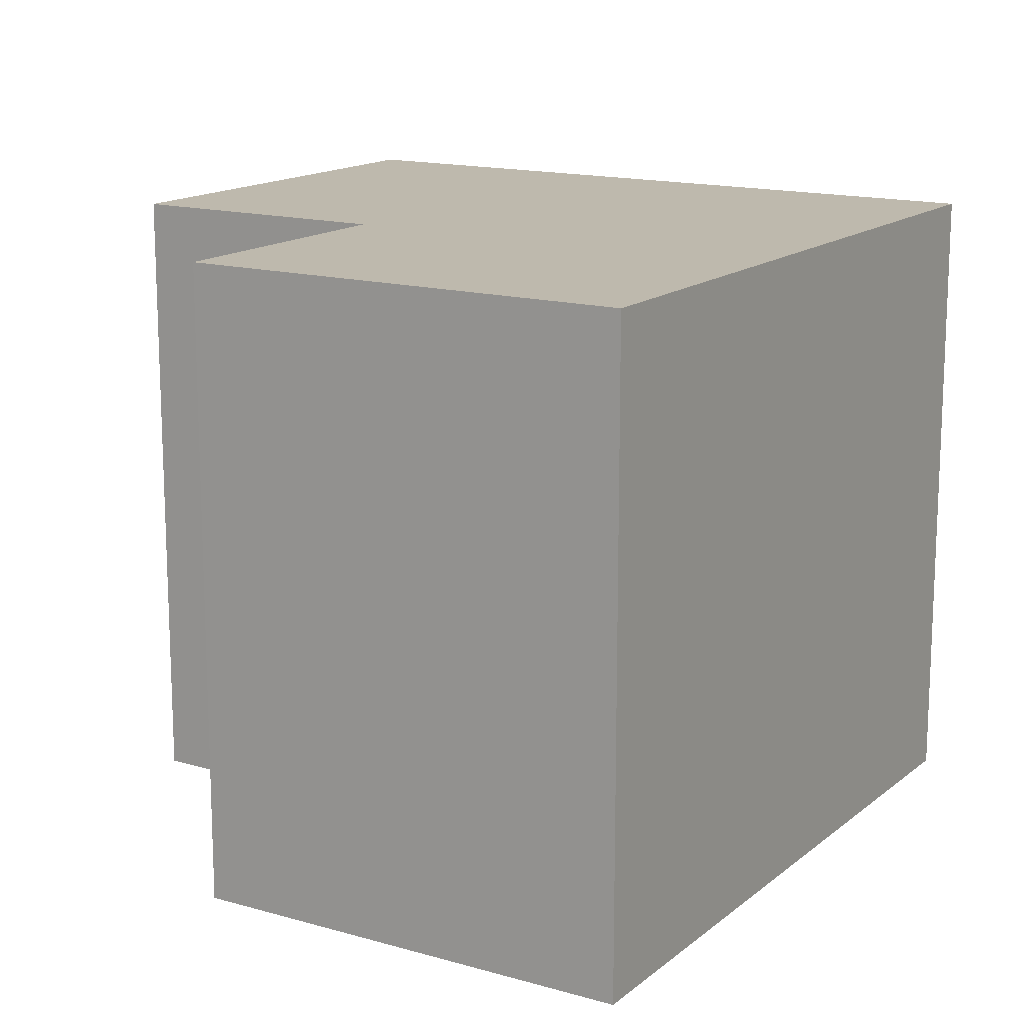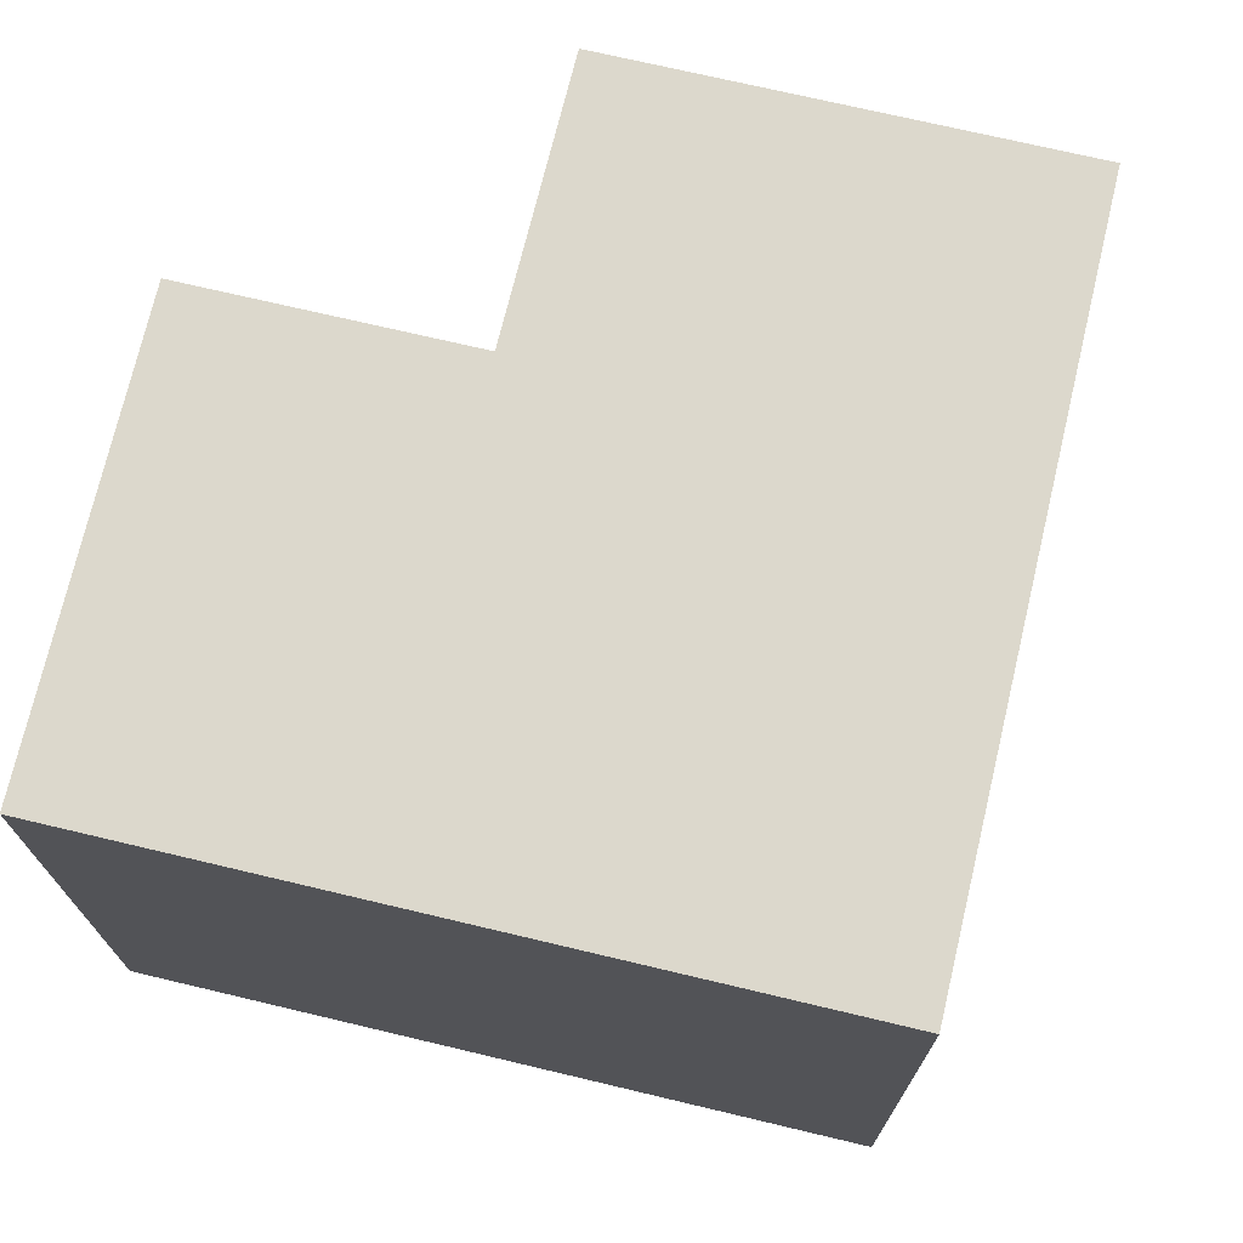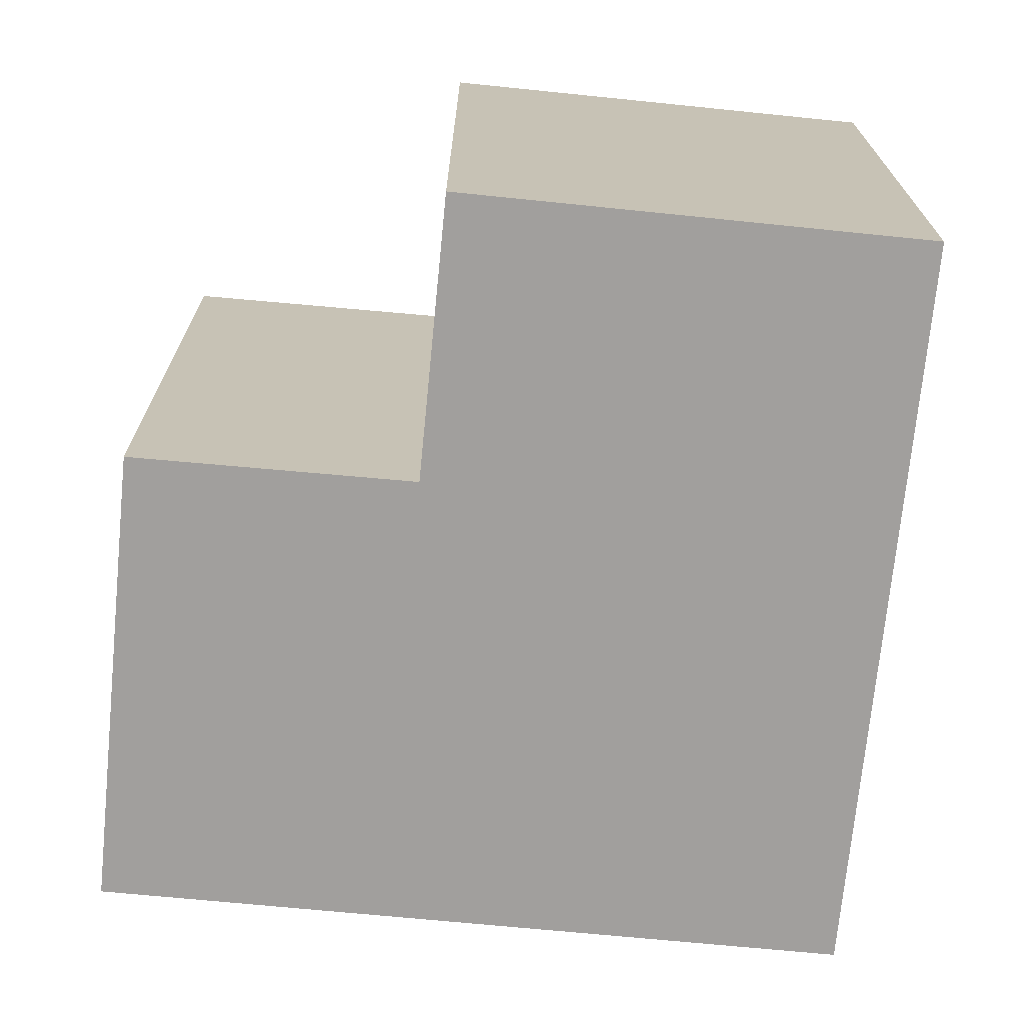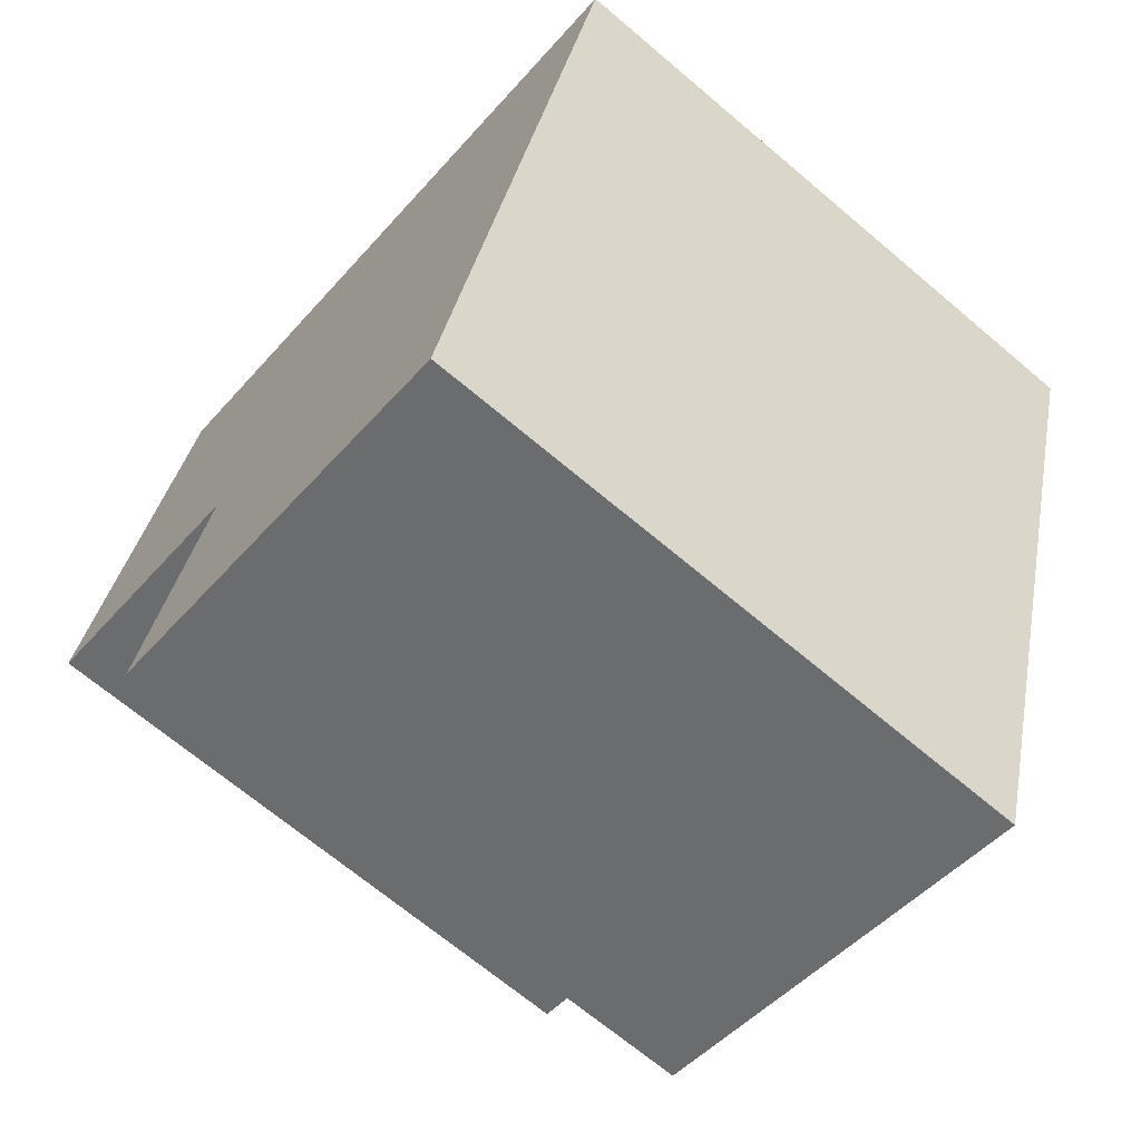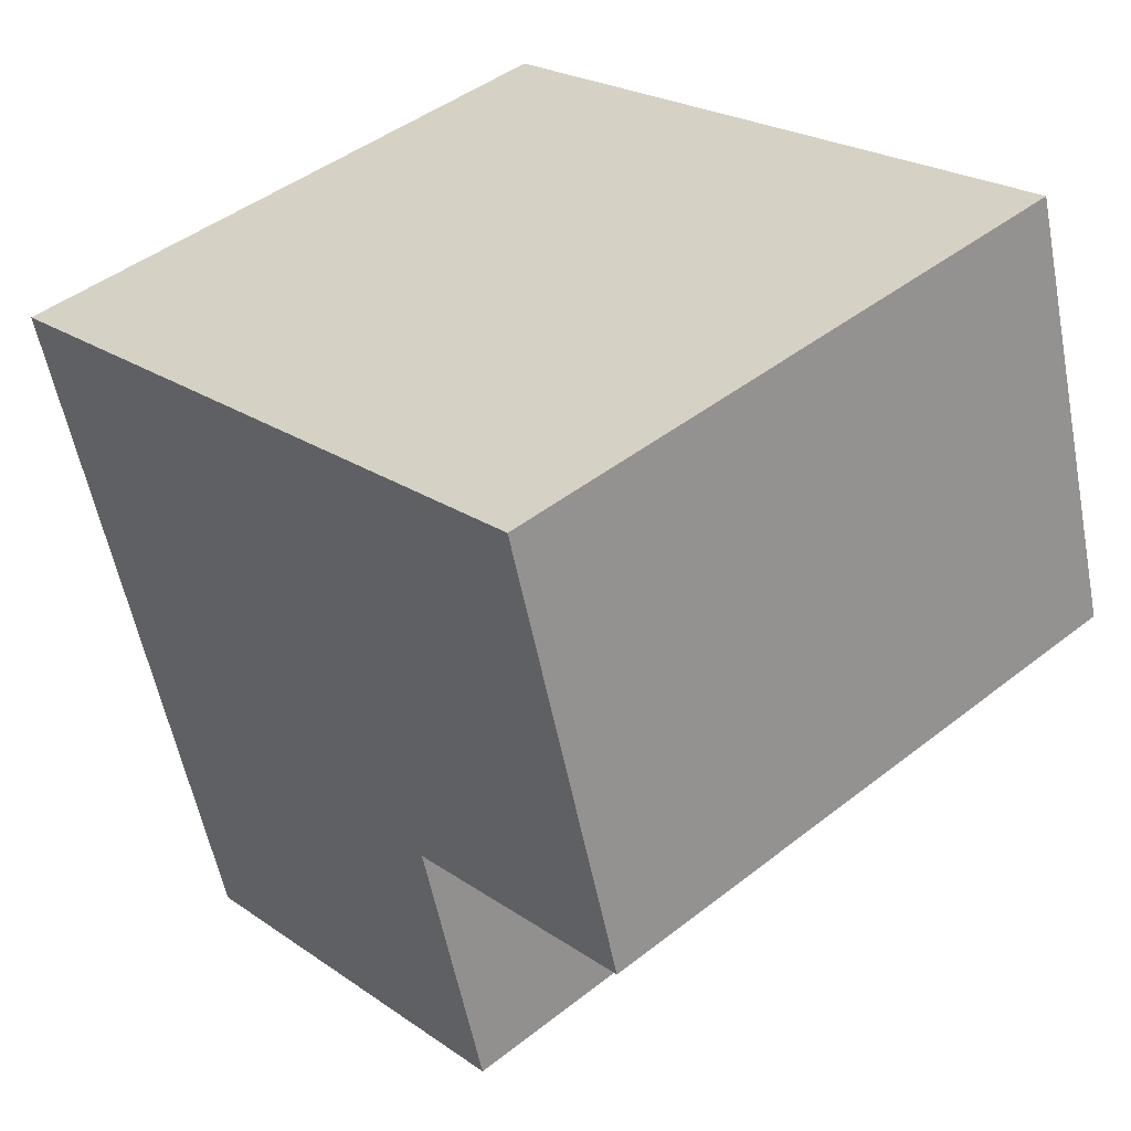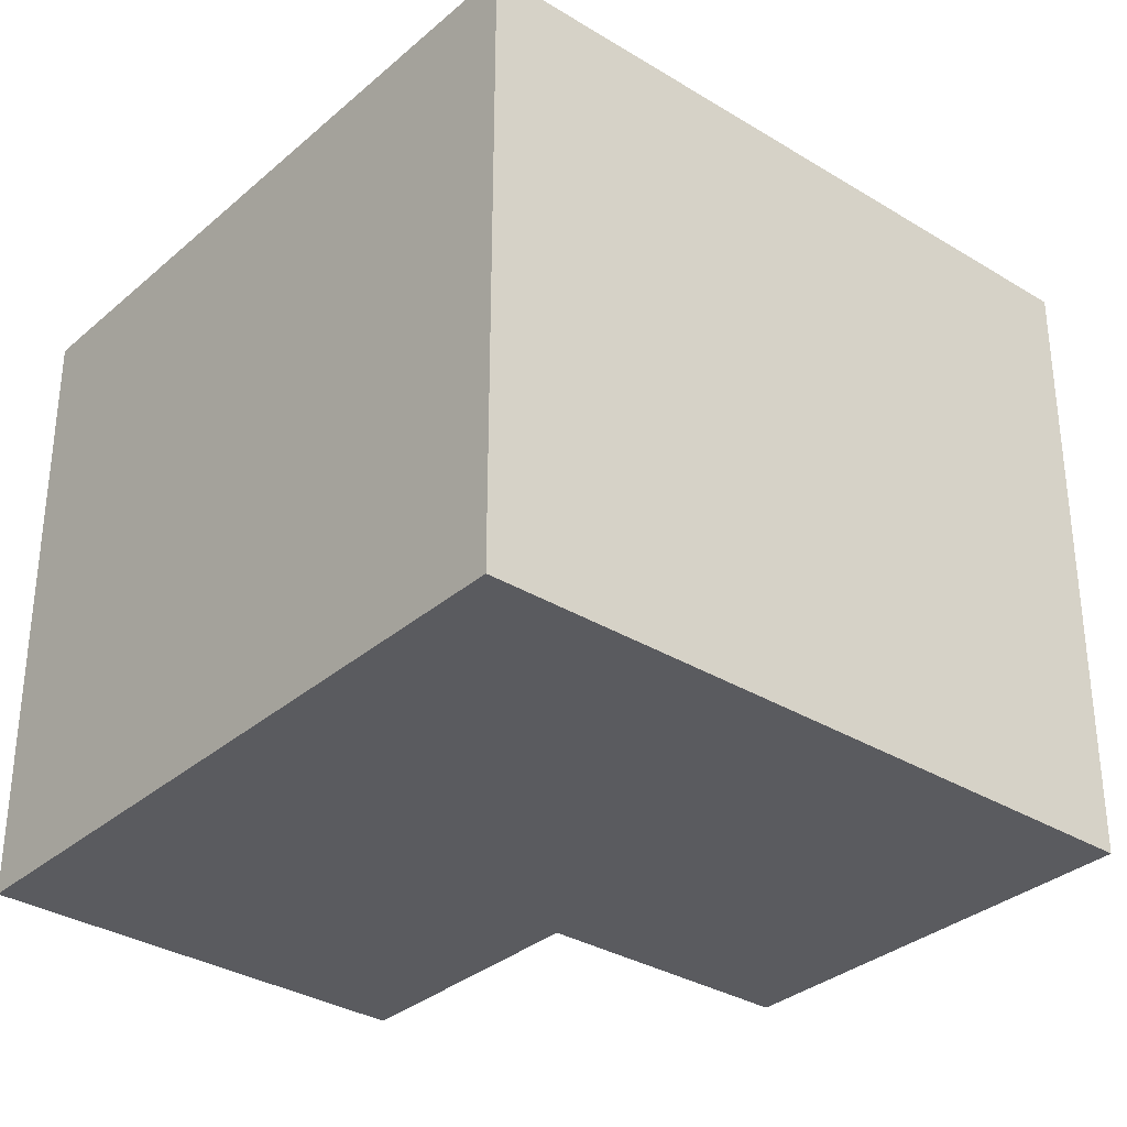
<metadata>
{"format":"obj","ext":"obj","renderer":"f3d","projection":"perspective","resolution":1024,"background":"white","views":[{"elev":15.1,"azim":-41.7,"up":"+Y"},{"elev":72.7,"azim":30.0,"up":"+Y"},{"elev":-71.5,"azim":-78.9,"up":"+Y"},{"elev":-68.1,"azim":49.7,"up":"+Z"},{"elev":44.7,"azim":-132.4,"up":"+Z"},{"elev":-32.9,"azim":66.4,"up":"+Y"}]}
</metadata>
<code>
v  4.003 3.076 1.087
v  0.552 3.076 1.813
v  0.637 3.076 2.093
v  0 3.076 1.884e-16
v  1.276 3.076 -0.384
v  0.903 3.076 -1.665
v  3.885 3.076 0.693
v  2.993 3.076 -2.294
v  0 0 0
v  0.637 -1.282e-16 2.093
v  0.552 -1.11e-16 1.813
v  0.903 1.02e-16 -1.665
v  1.276 2.351e-17 -0.384
v  4.003 -6.656e-17 1.087
v  2.993 1.405e-16 -2.294
v  3.885 -4.243e-17 0.693
g defaultobject
f 1 2 3
f 2 1 4
f 4 1 5
f 5 1 6
f 6 1 7
f 6 7 8
f 9 2 4
f 2 9 3
f 3 9 10
f 10 9 11
f 12 5 6
f 5 12 13
f 10 1 3
f 1 10 14
f 14 7 1
f 7 14 8
f 8 14 15
f 15 14 16
f 15 6 8
f 6 15 12
f 13 4 5
f 4 13 9
f 11 14 10
f 14 11 9
f 14 9 13
f 14 13 12
f 14 12 16
f 16 12 15

</code>
